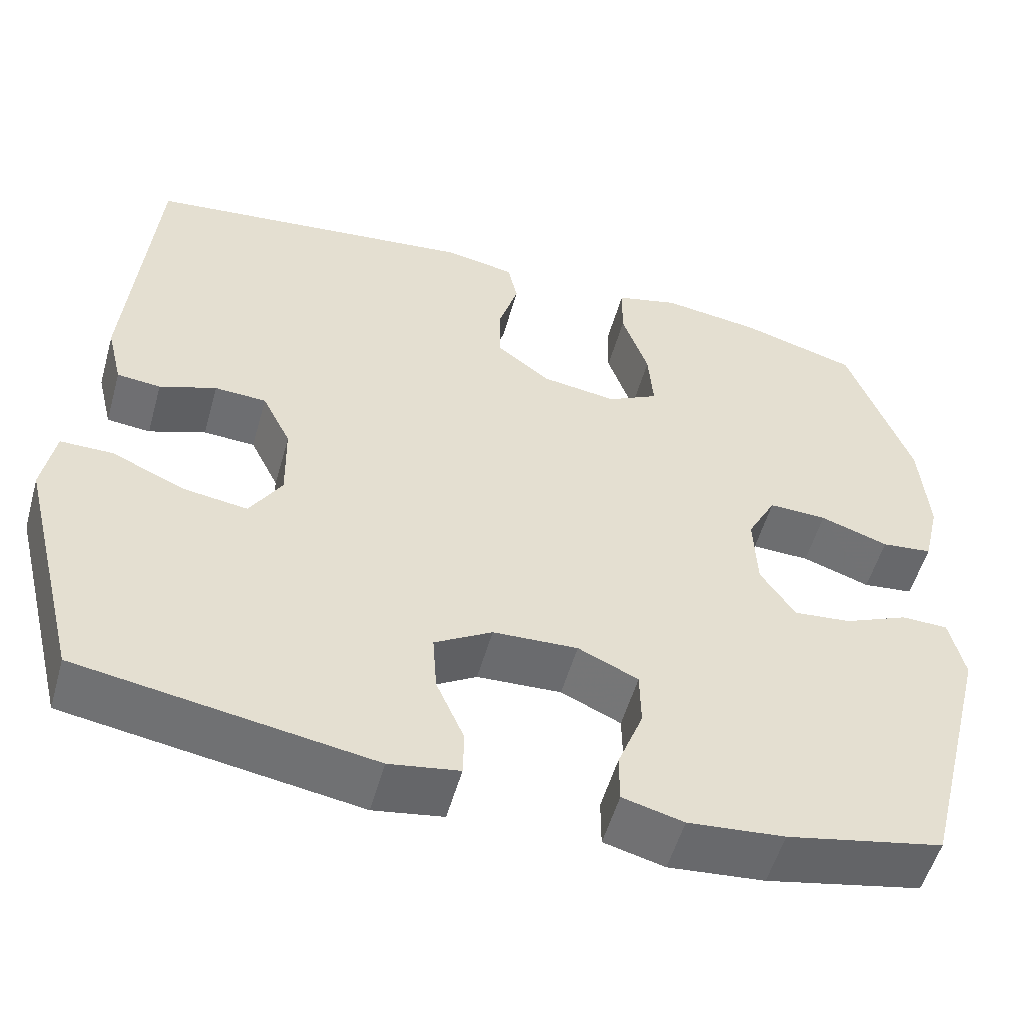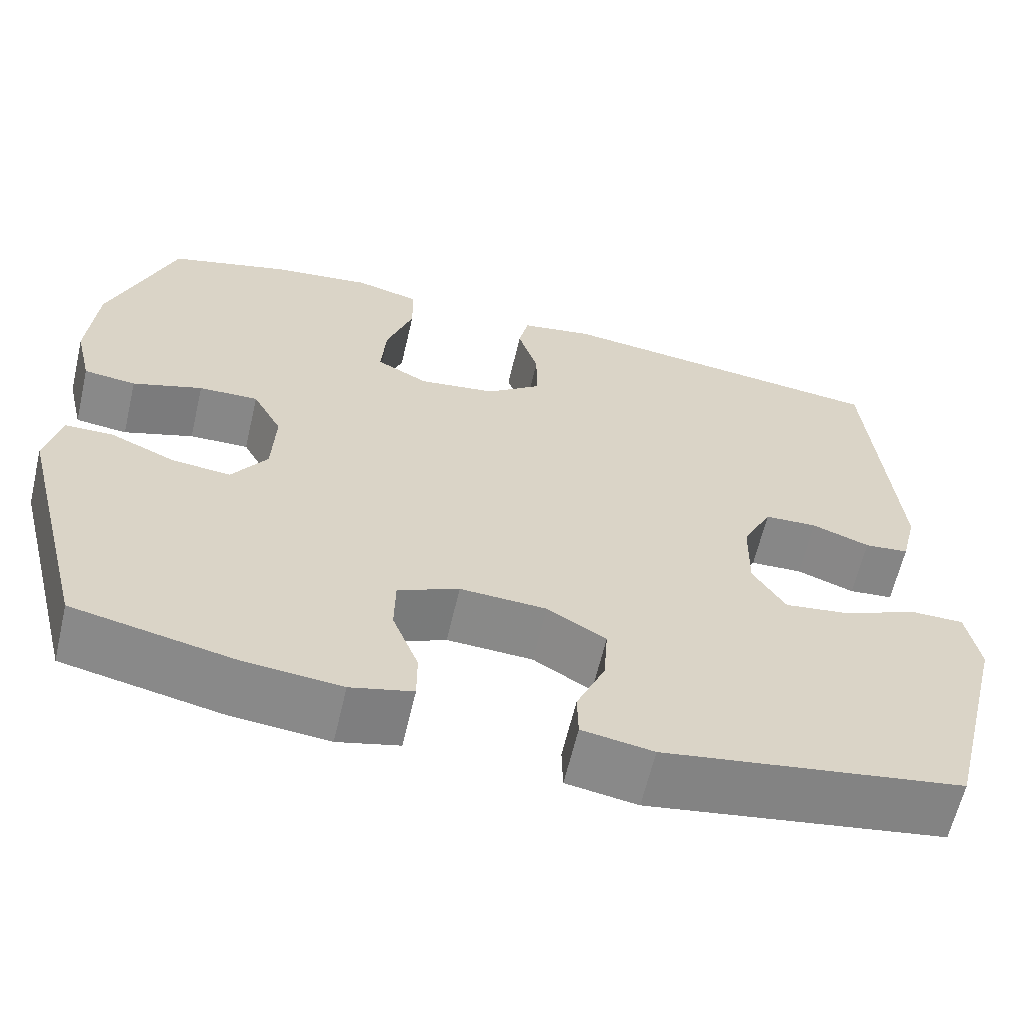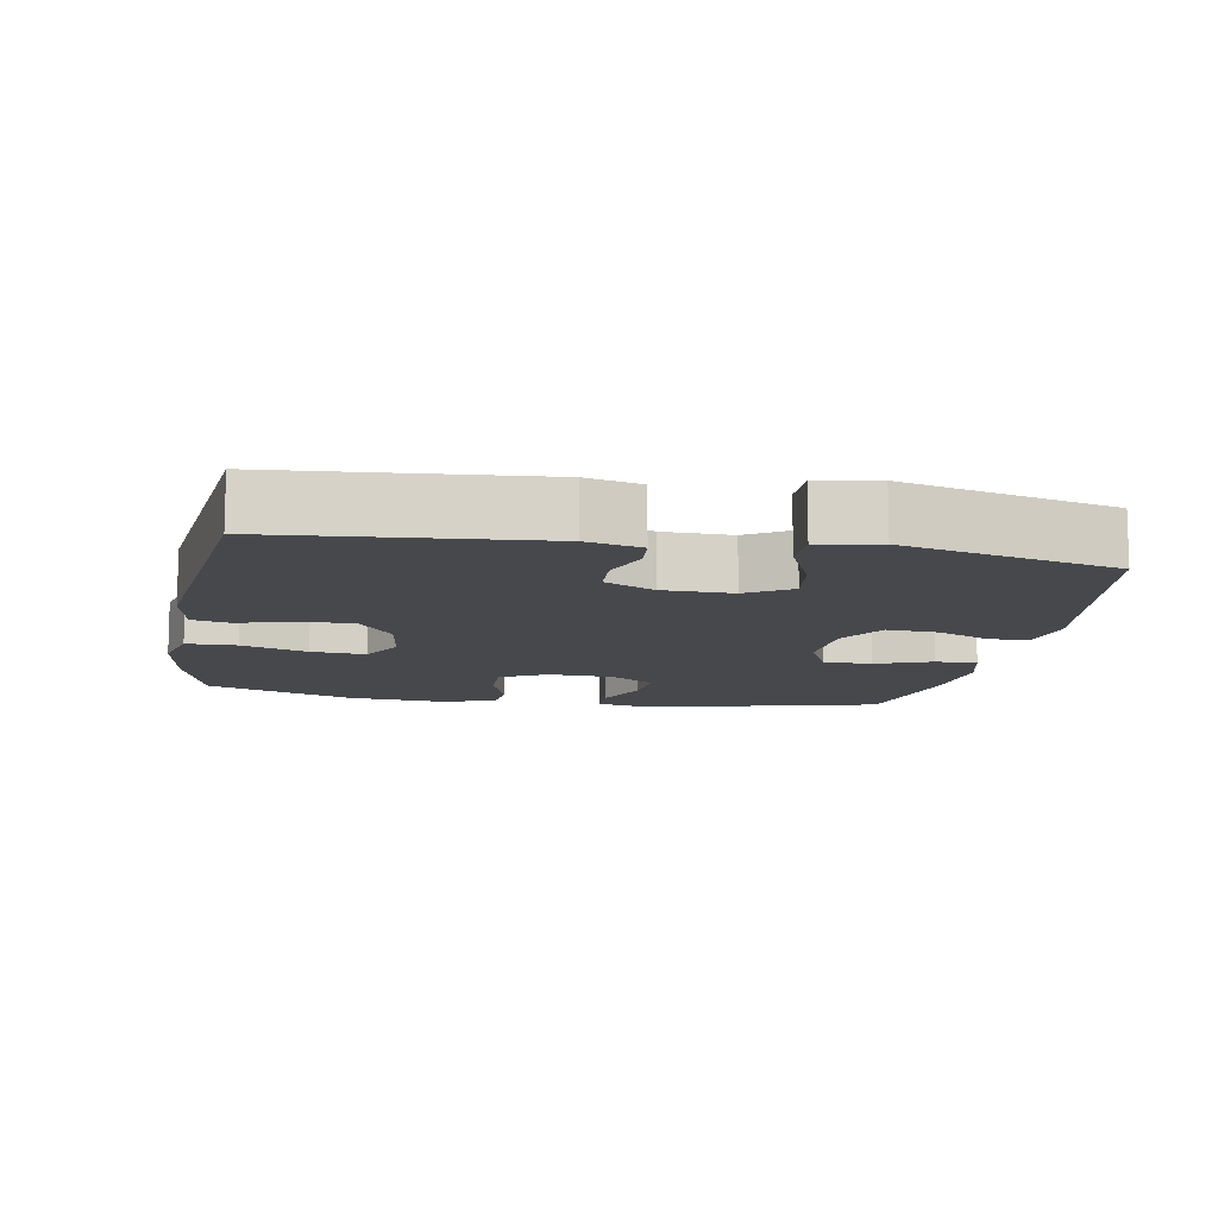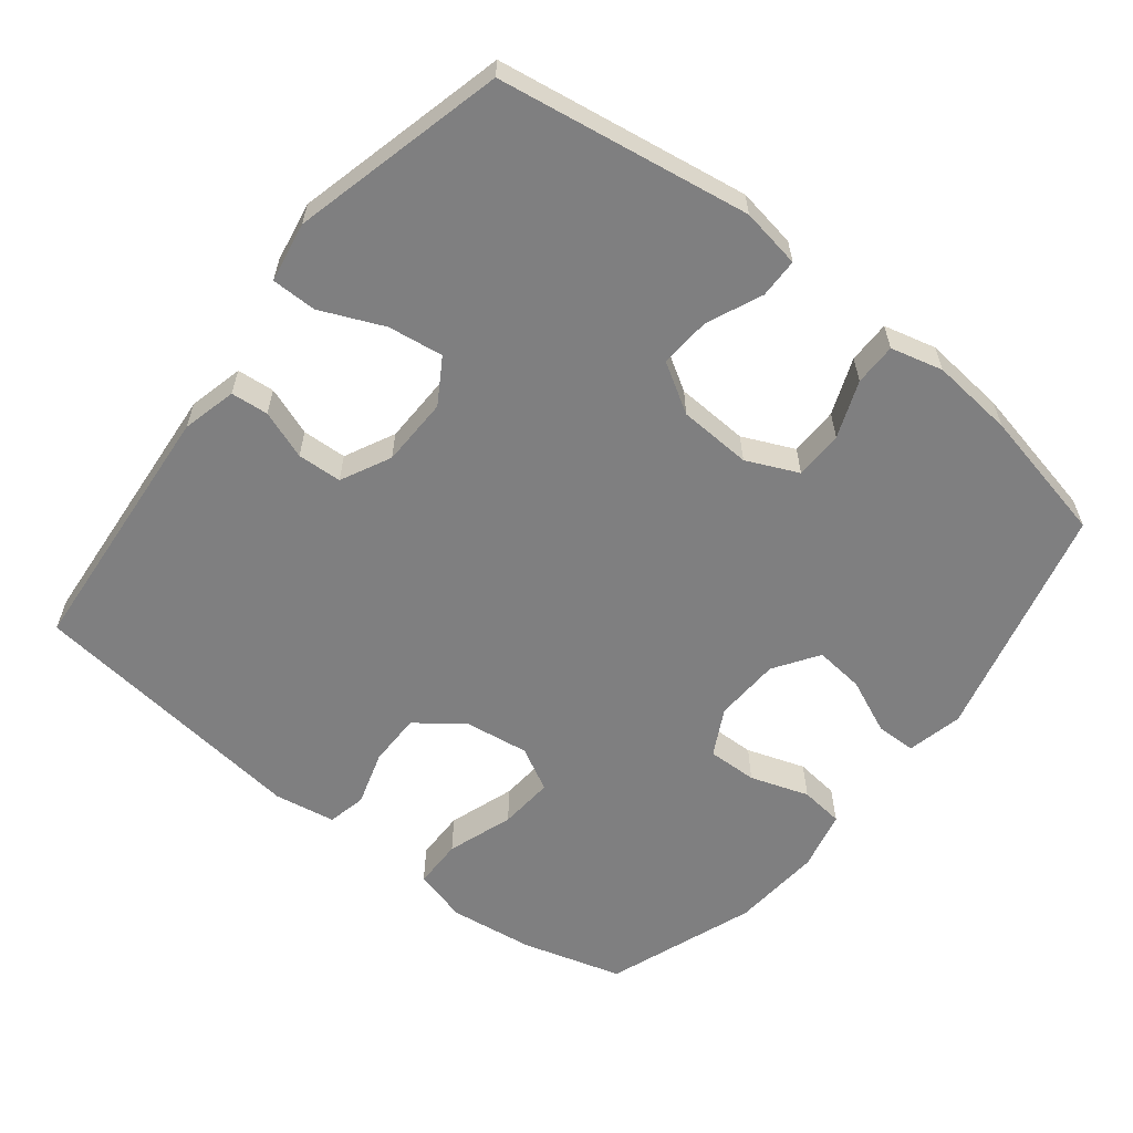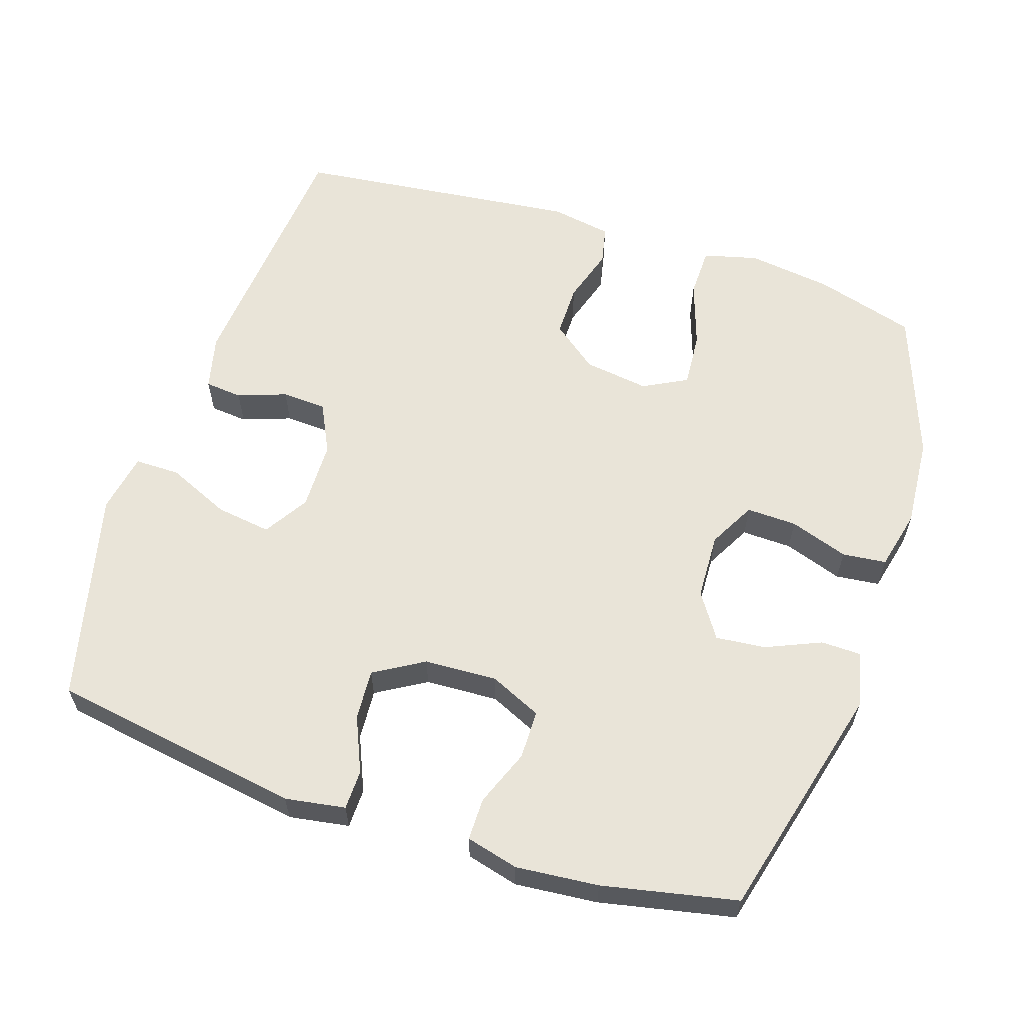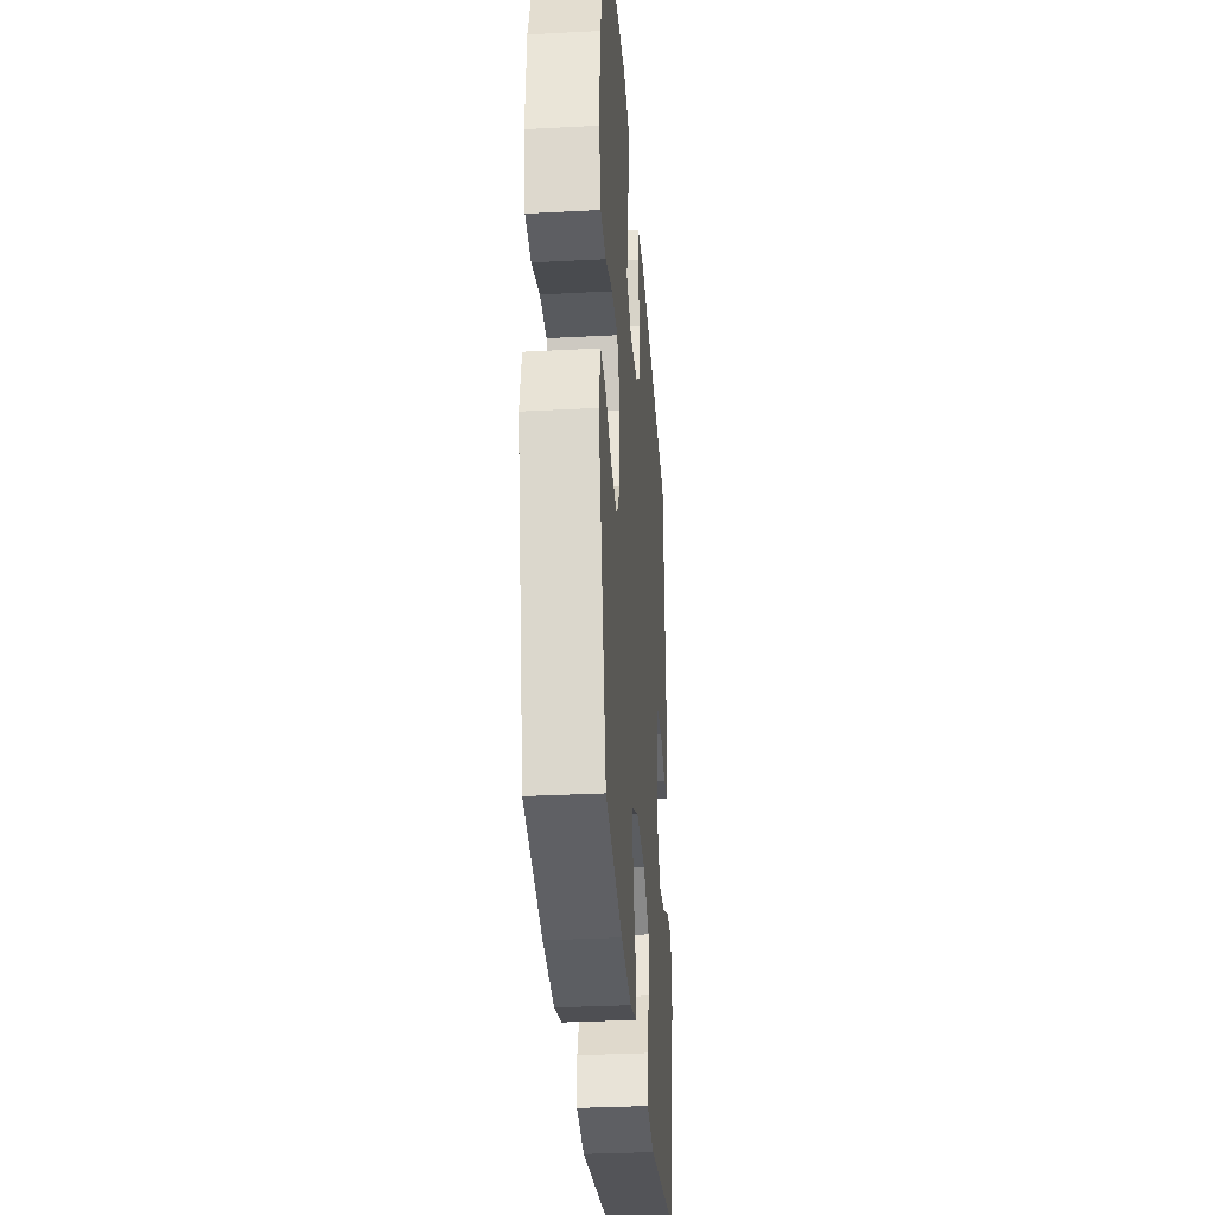
<metadata>
{"format":"obj","ext":"obj","renderer":"f3d","projection":"perspective","resolution":1024,"background":"white","views":[{"elev":-53.9,"azim":164.3,"up":"+Z"},{"elev":-62.7,"azim":-13.2,"up":"+Z"},{"elev":-11.1,"azim":79.8,"up":"+Y"},{"elev":-59.8,"azim":141.6,"up":"+Y"},{"elev":60.2,"azim":-161.7,"up":"+Y"},{"elev":-32.6,"azim":-85.8,"up":"+Z"}]}
</metadata>
<code>
v -0.5 0.07 -0.5
v -0.585 0.07 -0.165
v -0.567 0.07 -0.086
v -0.51 0.07 -0.085
v -0.432 0.07 -0.119
v -0.362 0.07 -0.126
v -0.32 0.07 -0.063
v -0.316 0.07 0.031
v -0.351 0.07 0.097
v -0.422 0.07 0.095
v -0.505 0.07 0.067
v -0.567 0.07 0.074
v -0.587 0.07 0.159
v -0.577 0.07 0.288
v -0.5 0.07 0.5
v -0.358 0.07 0.541
v -0.238 0.07 0.557
v -0.161 0.07 0.537
v -0.16 0.07 0.466
v -0.192 0.07 0.372
v -0.198 0.07 0.294
v -0.136 0.07 0.261
v -0.044 0.07 0.274
v 0.021 0.07 0.324
v 0.021 0.07 0.399
v -0.003 0.07 0.477
v 0.009 0.07 0.532
v 0.096 0.07 0.547
v 0.5 0.07 0.5
v 0.531 0.07 0.129
v 0.512 0.07 0.051
v 0.459 0.07 0.046
v 0.39 0.07 0.071
v 0.327 0.07 0.068
v 0.292 0.07 -0.003
v 0.29 0.07 -0.101
v 0.329 0.07 -0.164
v 0.407 0.07 -0.153
v 0.496 0.07 -0.114
v 0.56 0.07 -0.114
v 0.575 0.07 -0.199
v 0.5 0.07 -0.5
v 0.144 0.07 -0.557
v 0.059 0.07 -0.543
v 0.058 0.07 -0.487
v 0.092 0.07 -0.409
v 0.097 0.07 -0.337
v 0.027 0.07 -0.295
v -0.076 0.07 -0.29
v -0.149 0.07 -0.323
v -0.15 0.07 -0.392
v -0.119 0.07 -0.472
v -0.119 0.07 -0.532
v -0.193 0.07 -0.551
v -0.31 0.07 -0.54
v -0.5 0 -0.5
v -0.585 0 -0.165
v -0.567 0 -0.086
v -0.51 0 -0.085
v -0.432 0 -0.119
v -0.362 0 -0.126
v -0.32 0 -0.063
v -0.316 0 0.031
v -0.351 0 0.097
v -0.422 0 0.095
v -0.505 0 0.067
v -0.567 0 0.074
v -0.587 0 0.159
v -0.577 0 0.288
v -0.5 0 0.5
v -0.358 0 0.541
v -0.238 0 0.557
v -0.161 0 0.537
v -0.16 0 0.466
v -0.192 0 0.372
v -0.198 0 0.294
v -0.136 0 0.261
v -0.044 0 0.274
v 0.021 0 0.324
v 0.021 0 0.399
v -0.003 0 0.477
v 0.009 0 0.532
v 0.096 0 0.547
v 0.5 0 0.5
v 0.531 0 0.129
v 0.512 0 0.051
v 0.459 0 0.046
v 0.39 0 0.071
v 0.327 0 0.068
v 0.292 0 -0.003
v 0.29 0 -0.101
v 0.329 0 -0.164
v 0.407 0 -0.153
v 0.496 0 -0.114
v 0.56 0 -0.114
v 0.575 0 -0.199
v 0.5 0 -0.5
v 0.144 0 -0.557
v 0.059 0 -0.543
v 0.058 0 -0.487
v 0.092 0 -0.409
v 0.097 0 -0.337
v 0.027 0 -0.295
v -0.076 0 -0.29
v -0.149 0 -0.323
v -0.15 0 -0.392
v -0.119 0 -0.472
v -0.119 0 -0.532
v -0.193 0 -0.551
v -0.31 0 -0.54
f 51 52 53 54
f 50 51 54 55
f 43 44 45 46
f 43 46 47
f 42 43 47
f 41 42 47 48
f 38 39 40 41
f 37 38 41 48
f 30 31 32 33
f 30 33 34
f 29 30 34
f 28 29 34 35
f 25 26 27 28
f 24 25 28 35
f 17 18 19 20
f 17 20 21
f 16 17 21
f 15 16 21
f 14 15 21
f 13 14 21 22
f 10 11 12 13
f 9 10 13 22
f 2 3 4 5
f 2 5 6
f 50 55 1 2
f 49 50 2 6
f 36 37 48 49
f 36 49 6 7
f 23 24 35 36
f 23 36 7 8
f 8 9 22 23
f 109 108 107 106
f 110 109 106 105
f 101 100 99 98
f 102 101 98
f 102 98 97
f 103 102 97 96
f 96 95 94 93
f 103 96 93 92
f 88 87 86 85
f 89 88 85
f 89 85 84
f 90 89 84 83
f 83 82 81 80
f 90 83 80 79
f 75 74 73 72
f 76 75 72
f 76 72 71
f 76 71 70
f 76 70 69
f 77 76 69 68
f 68 67 66 65
f 77 68 65 64
f 60 59 58 57
f 61 60 57
f 57 56 110 105
f 61 57 105 104
f 104 103 92 91
f 62 61 104 91
f 91 90 79 78
f 63 62 91 78
f 78 77 64 63
f 1 56 57 2
f 2 57 58 3
f 3 58 59 4
f 4 59 60 5
f 5 60 61 6
f 6 61 62 7
f 7 62 63 8
f 8 63 64 9
f 9 64 65 10
f 10 65 66 11
f 11 66 67 12
f 12 67 68 13
f 13 68 69 14
f 14 69 70 15
f 15 70 71 16
f 16 71 72 17
f 17 72 73 18
f 18 73 74 19
f 19 74 75 20
f 20 75 76 21
f 21 76 77 22
f 22 77 78 23
f 23 78 79 24
f 24 79 80 25
f 25 80 81 26
f 26 81 82 27
f 27 82 83 28
f 28 83 84 29
f 29 84 85 30
f 30 85 86 31
f 31 86 87 32
f 32 87 88 33
f 33 88 89 34
f 34 89 90 35
f 35 90 91 36
f 36 91 92 37
f 37 92 93 38
f 38 93 94 39
f 39 94 95 40
f 40 95 96 41
f 41 96 97 42
f 42 97 98 43
f 43 98 99 44
f 44 99 100 45
f 45 100 101 46
f 46 101 102 47
f 47 102 103 48
f 48 103 104 49
f 49 104 105 50
f 50 105 106 51
f 51 106 107 52
f 52 107 108 53
f 53 108 109 54
f 54 109 110 55
f 55 110 56 1

</code>
